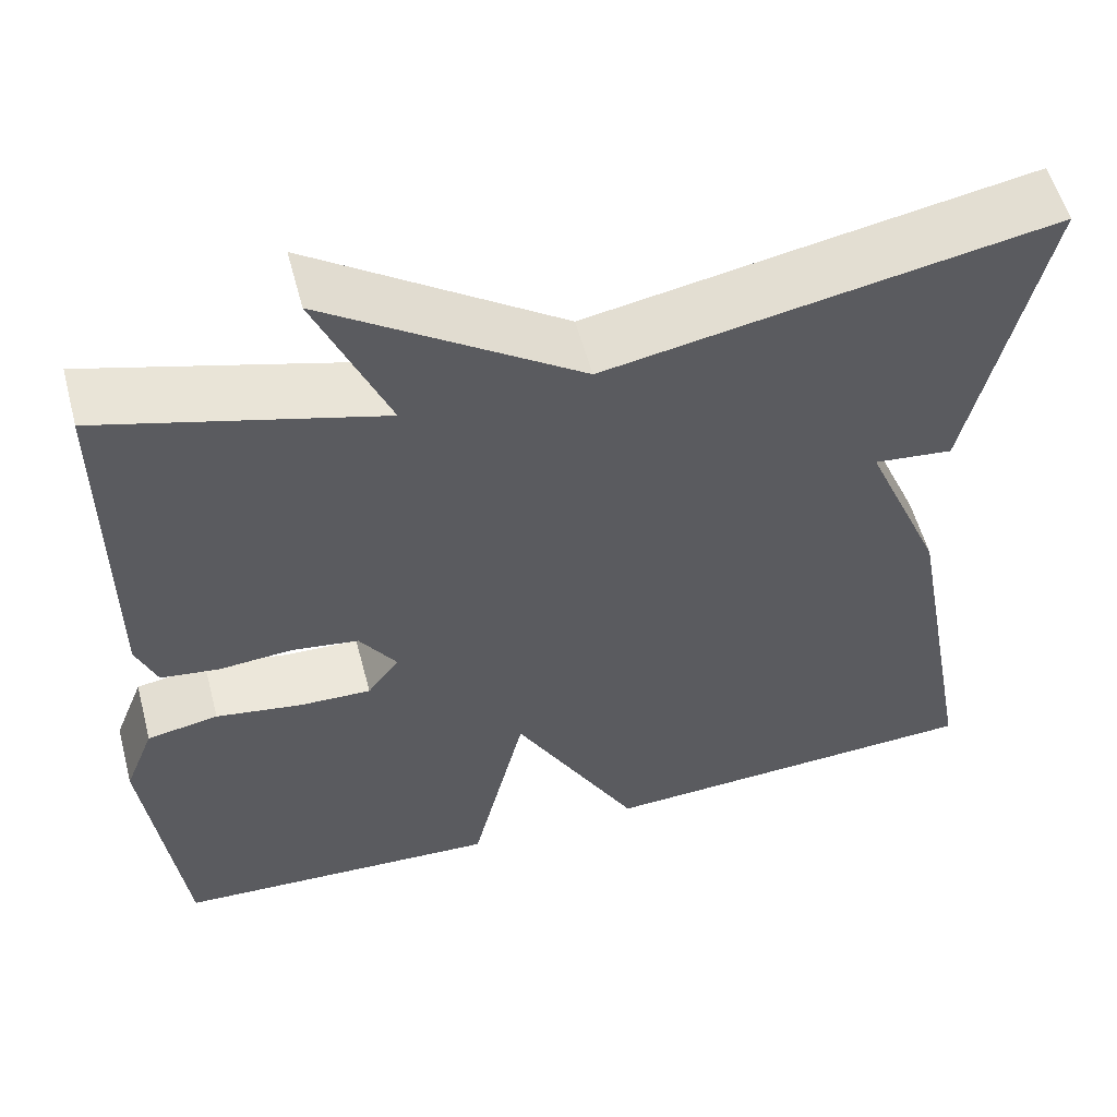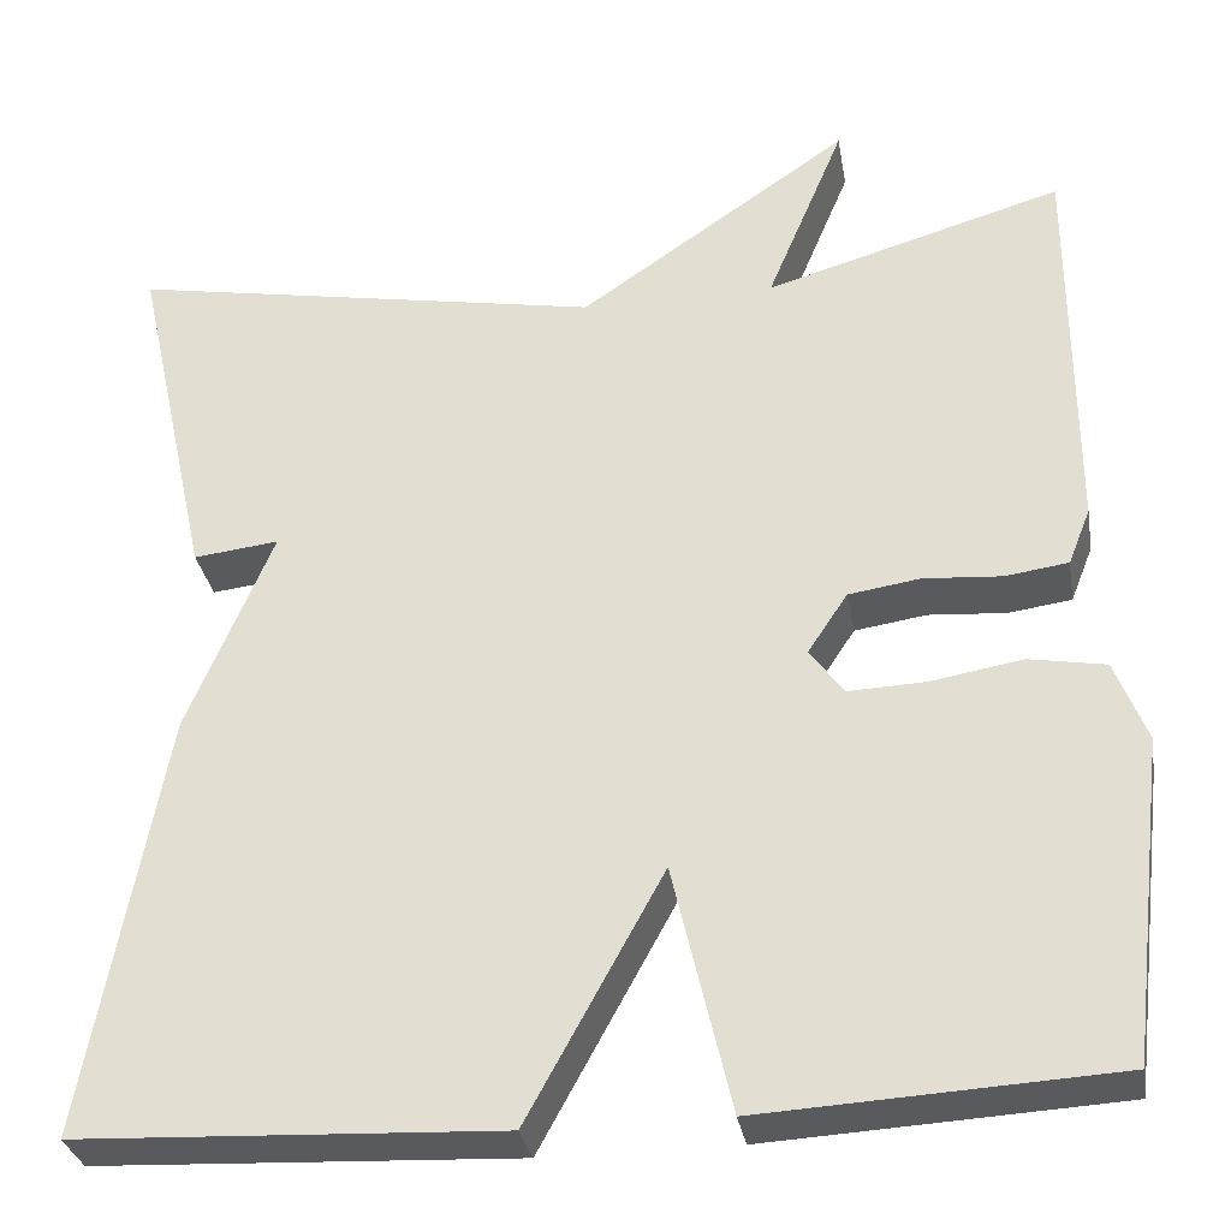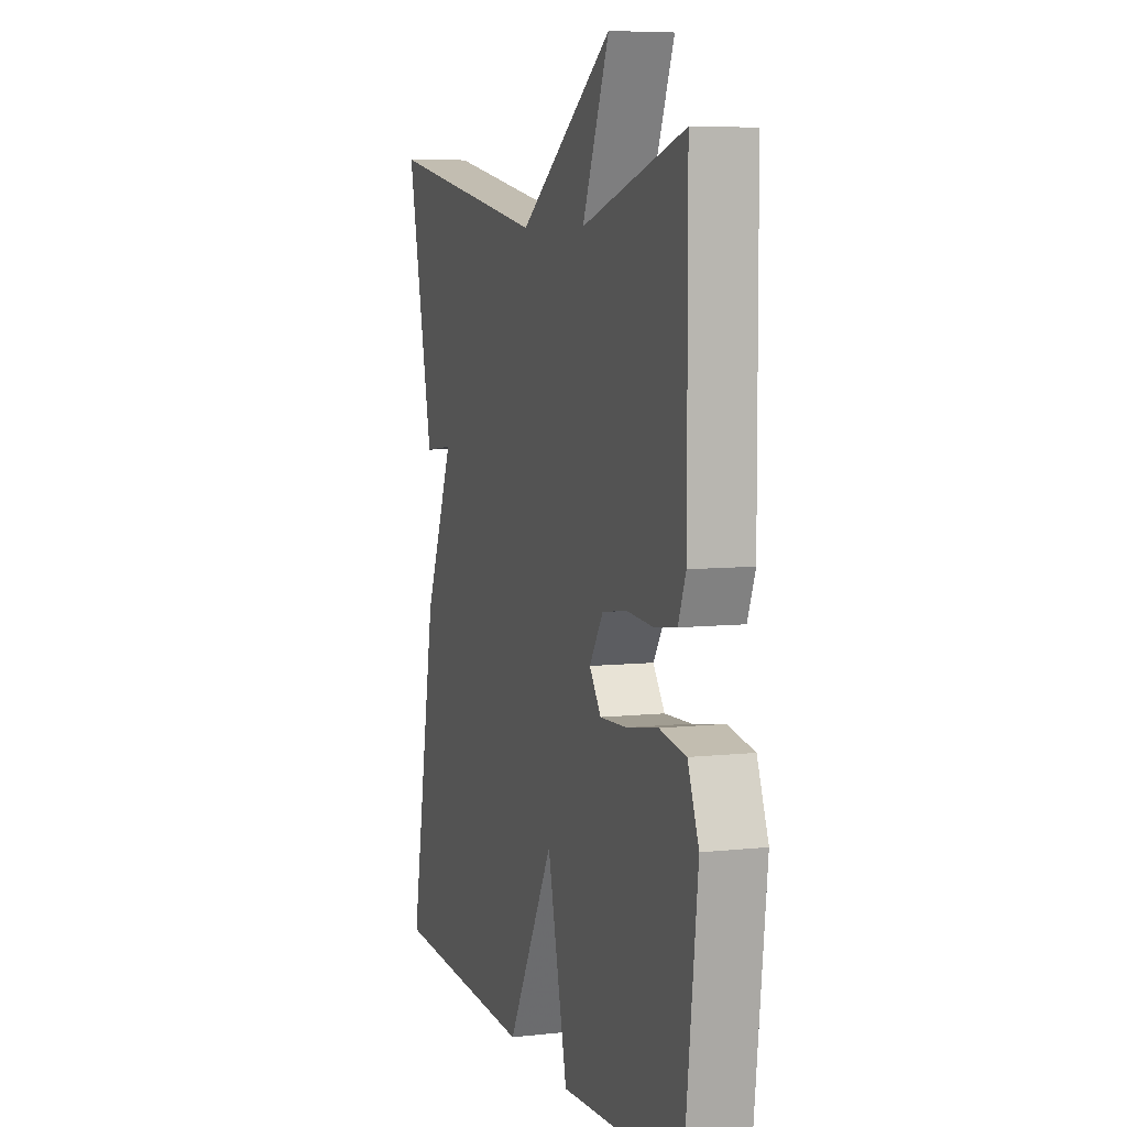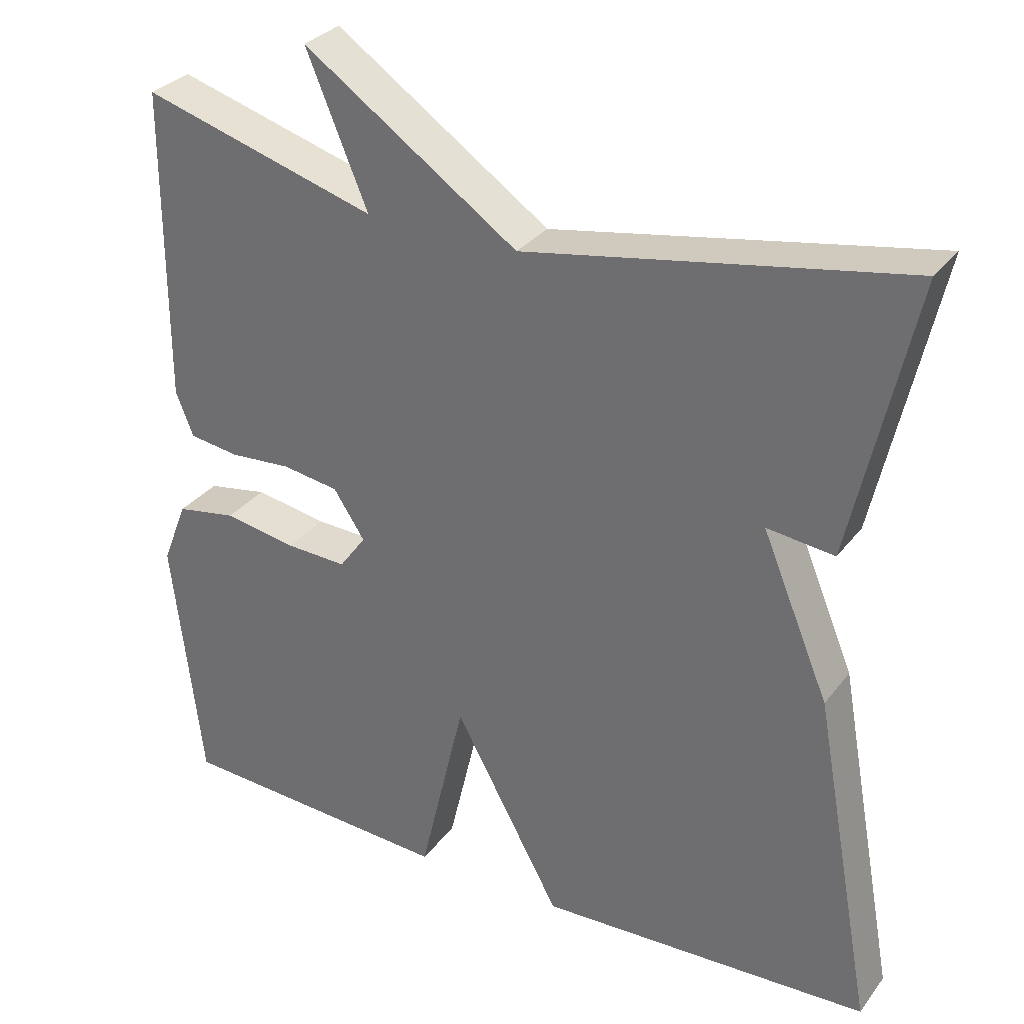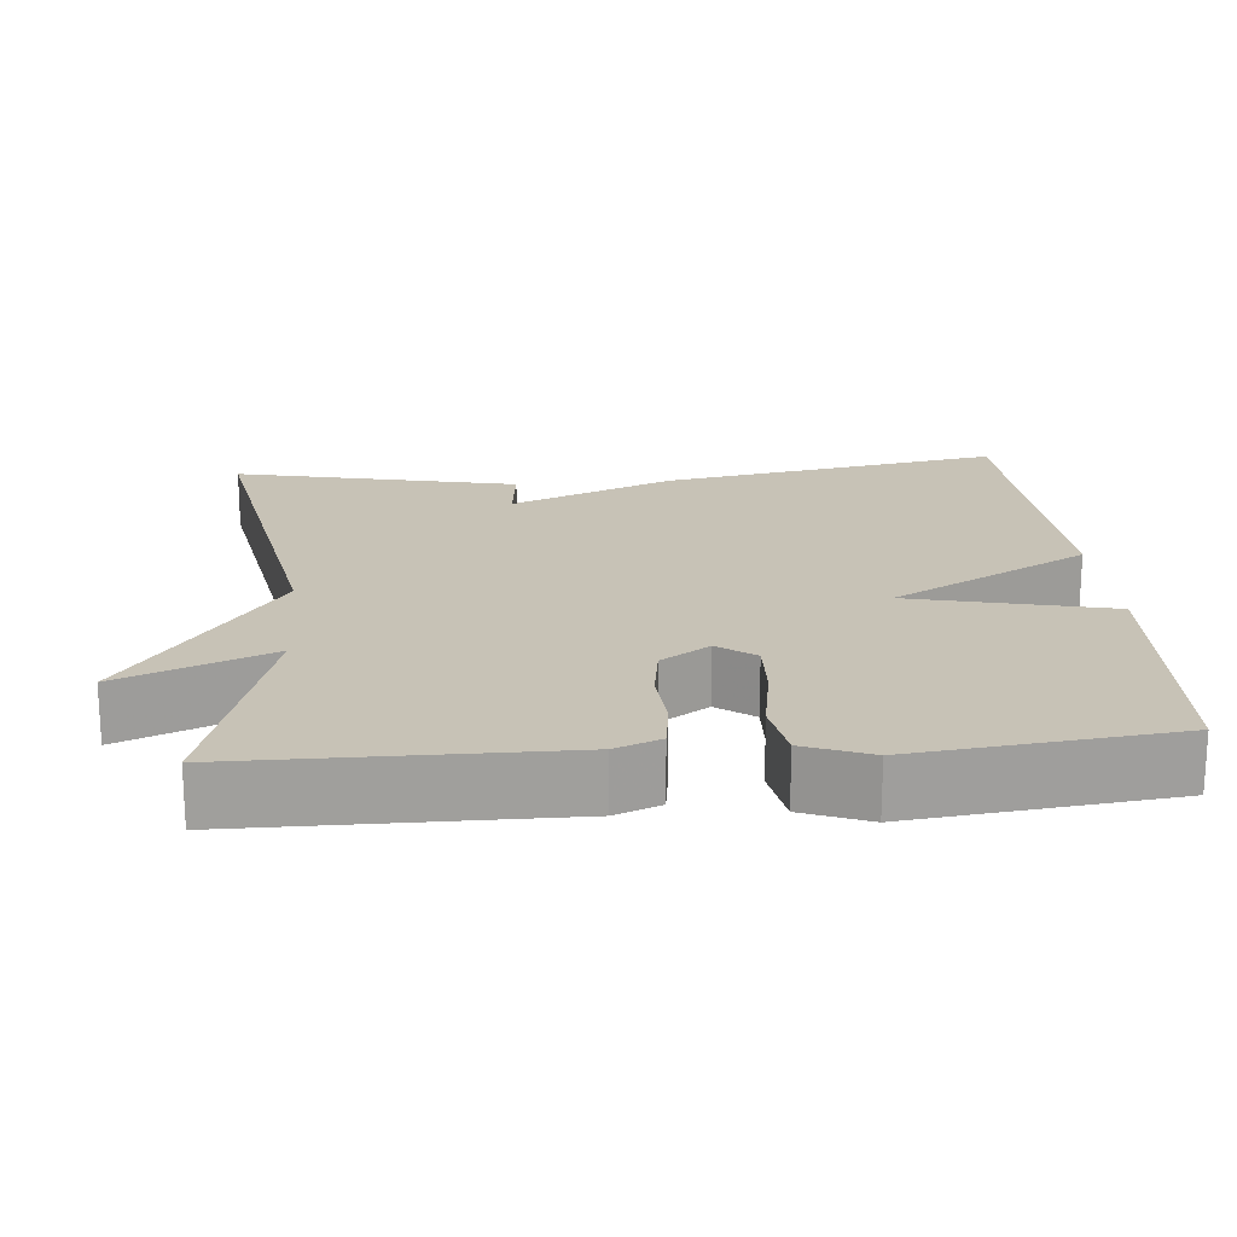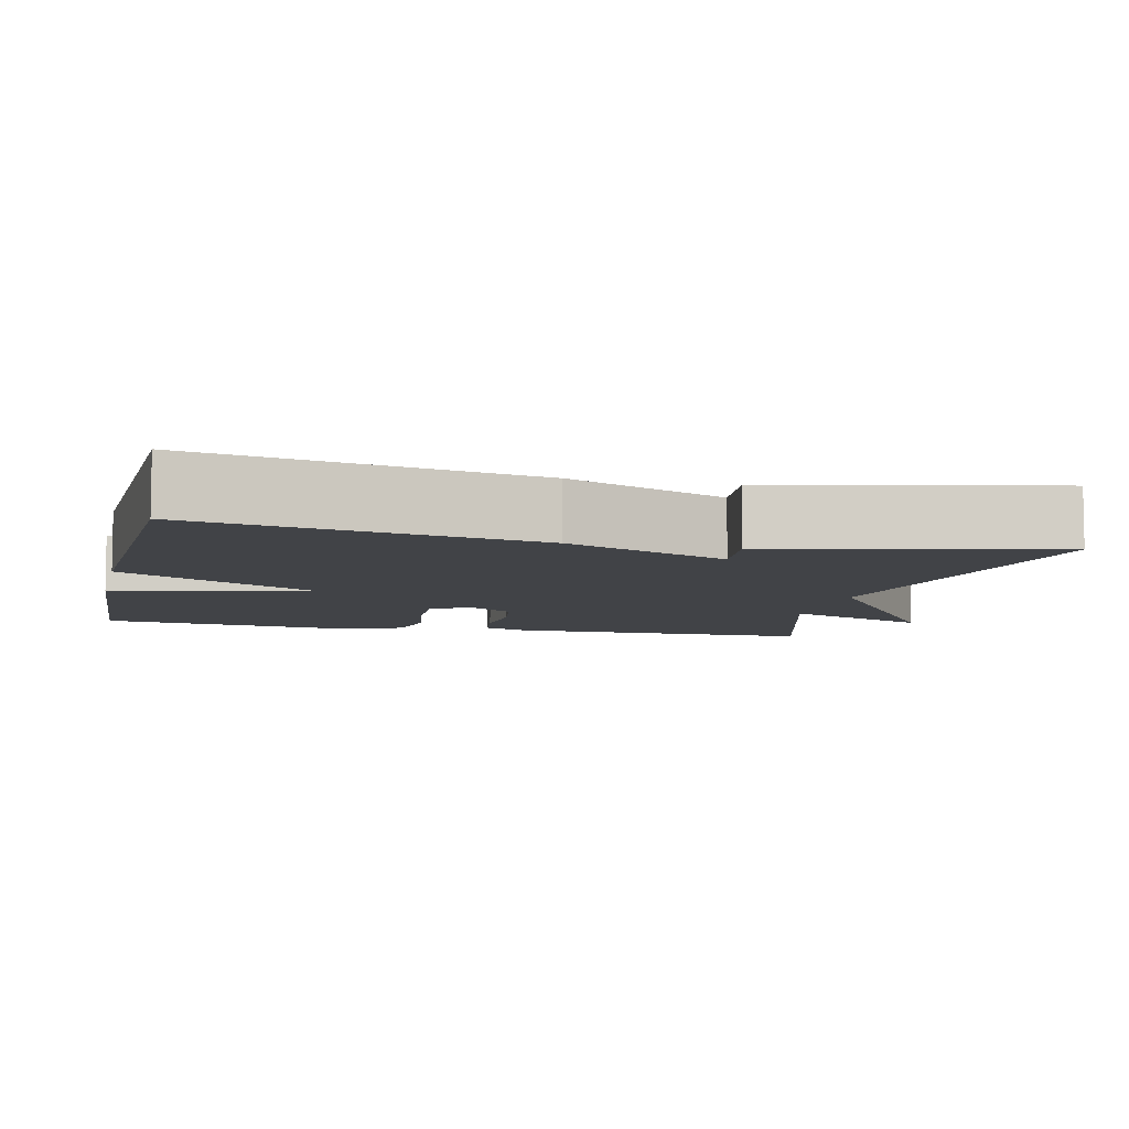
<metadata>
{"format":"obj","ext":"obj","renderer":"f3d","projection":"perspective","resolution":1024,"background":"white","views":[{"elev":56.1,"azim":165.1,"up":"+Z"},{"elev":-31.5,"azim":9.7,"up":"+Z"},{"elev":6.8,"azim":72.1,"up":"+Z"},{"elev":31.1,"azim":-149.4,"up":"+Z"},{"elev":19.2,"azim":85.1,"up":"+Y"},{"elev":-7.3,"azim":-103.1,"up":"+Y"}]}
</metadata>
<code>
v -0.5 0.07 0.5
v -0.007 0.07 0.411
v 0.273 0.07 0.603
v 0.193 0.07 0.411
v 0.5 0.07 0.5
v 0.501 0.07 0.092
v 0.478 0.07 0.034
v 0.413 0.07 0.025
v 0.332 0.07 0.031
v 0.258 0.07 0.02
v 0.217 0.07 -0.042
v 0.252 0.07 -0.09
v 0.332 0.07 -0.087
v 0.427 0.07 -0.071
v 0.506 0.07 -0.085
v 0.539 0.07 -0.169
v 0.5 0.07 -0.5
v 0.136 0.07 -0.52
v 0.076 0.07 -0.265
v -0.064 0.07 -0.52
v -0.5 0.07 -0.5
v -0.42 0.07 -0.063
v -0.332 0.07 0.147
v -0.42 0.07 0.137
v -0.5 0 0.5
v -0.007 0 0.411
v 0.273 0 0.603
v 0.193 0 0.411
v 0.5 0 0.5
v 0.501 0 0.092
v 0.478 0 0.034
v 0.413 0 0.025
v 0.332 0 0.031
v 0.258 0 0.02
v 0.217 0 -0.042
v 0.252 0 -0.09
v 0.332 0 -0.087
v 0.427 0 -0.071
v 0.506 0 -0.085
v 0.539 0 -0.169
v 0.5 0 -0.5
v 0.136 0 -0.52
v 0.076 0 -0.265
v -0.064 0 -0.52
v -0.5 0 -0.5
v -0.42 0 -0.063
v -0.332 0 0.147
v -0.42 0 0.137
f 23 24 1 2
f 22 23 2
f 21 22 2
f 20 21 2
f 19 20 2
f 17 18 19
f 16 17 19
f 15 16 19
f 14 15 19
f 13 14 19
f 12 13 19
f 11 12 19
f 11 19 2
f 10 11 2
f 9 10 2
f 7 8 9
f 6 7 9
f 5 6 9
f 4 5 9
f 4 9 2
f 2 3 4
f 26 25 48 47
f 26 47 46
f 26 46 45
f 26 45 44
f 26 44 43
f 43 42 41
f 43 41 40
f 43 40 39
f 43 39 38
f 43 38 37
f 43 37 36
f 43 36 35
f 26 43 35
f 26 35 34
f 26 34 33
f 33 32 31
f 33 31 30
f 33 30 29
f 33 29 28
f 26 33 28
f 28 27 26
f 1 25 26 2
f 2 26 27 3
f 3 27 28 4
f 4 28 29 5
f 5 29 30 6
f 6 30 31 7
f 7 31 32 8
f 8 32 33 9
f 9 33 34 10
f 10 34 35 11
f 11 35 36 12
f 12 36 37 13
f 13 37 38 14
f 14 38 39 15
f 15 39 40 16
f 16 40 41 17
f 17 41 42 18
f 18 42 43 19
f 19 43 44 20
f 20 44 45 21
f 21 45 46 22
f 22 46 47 23
f 23 47 48 24
f 24 48 25 1

</code>
